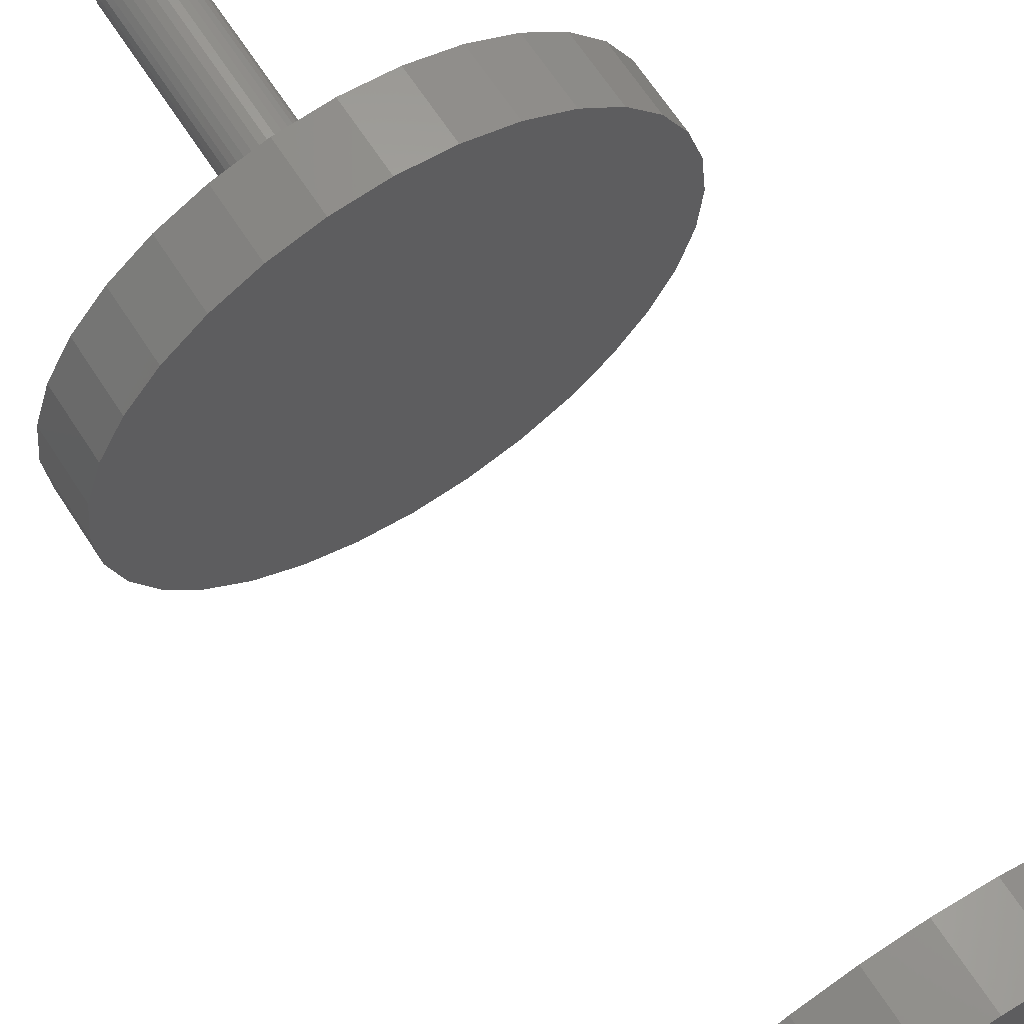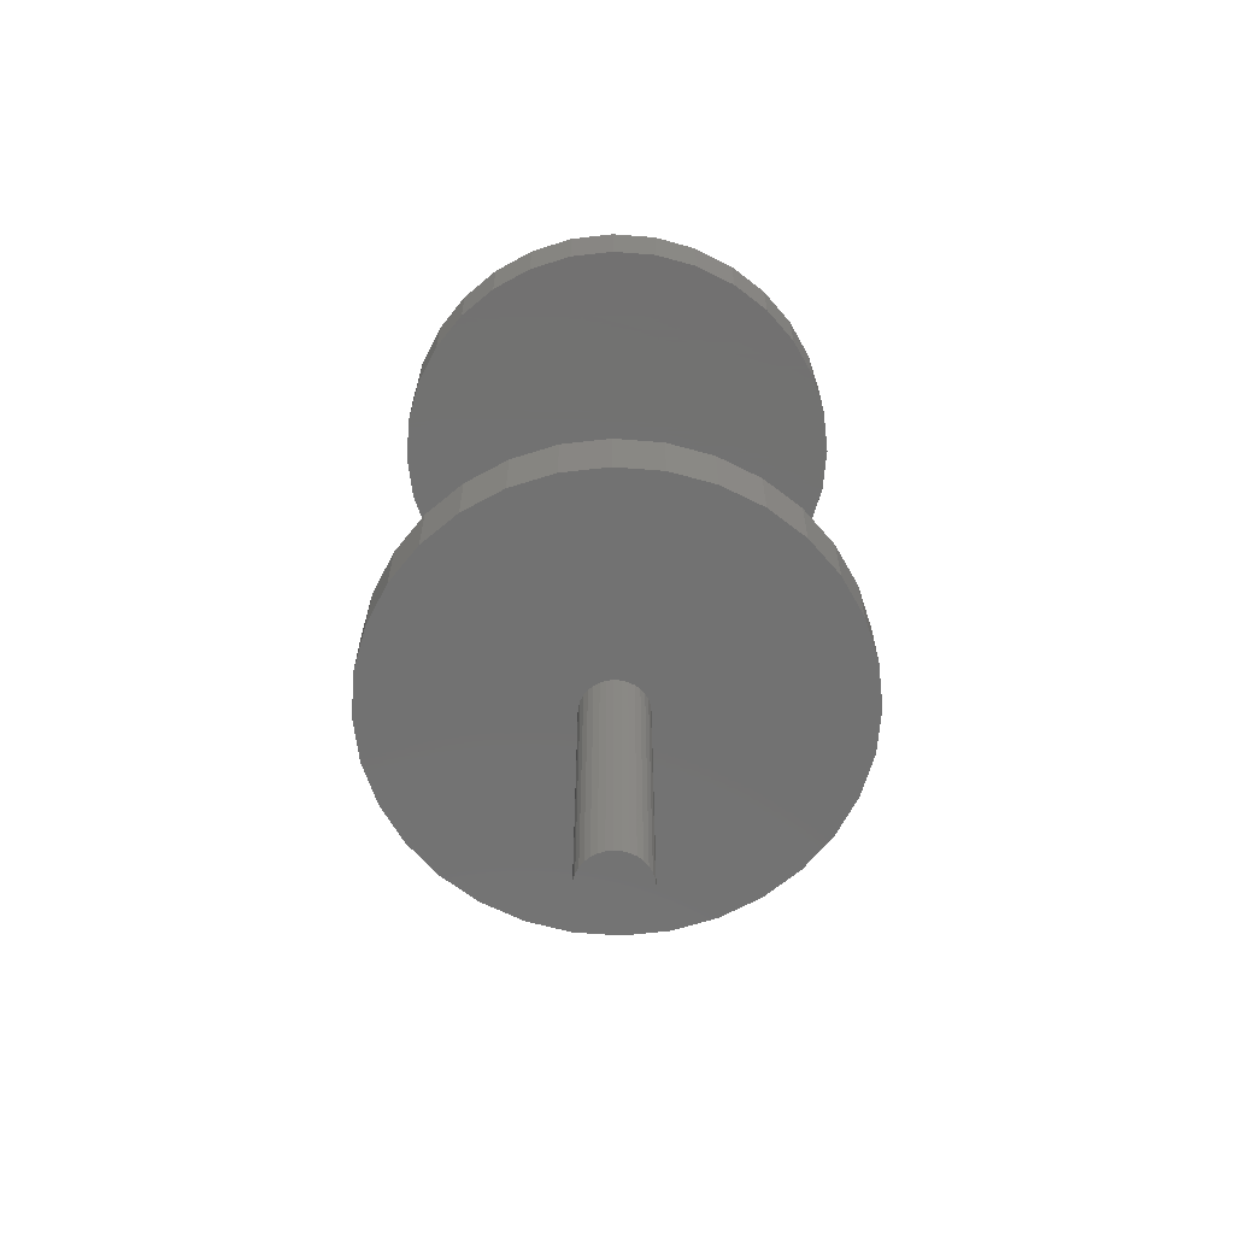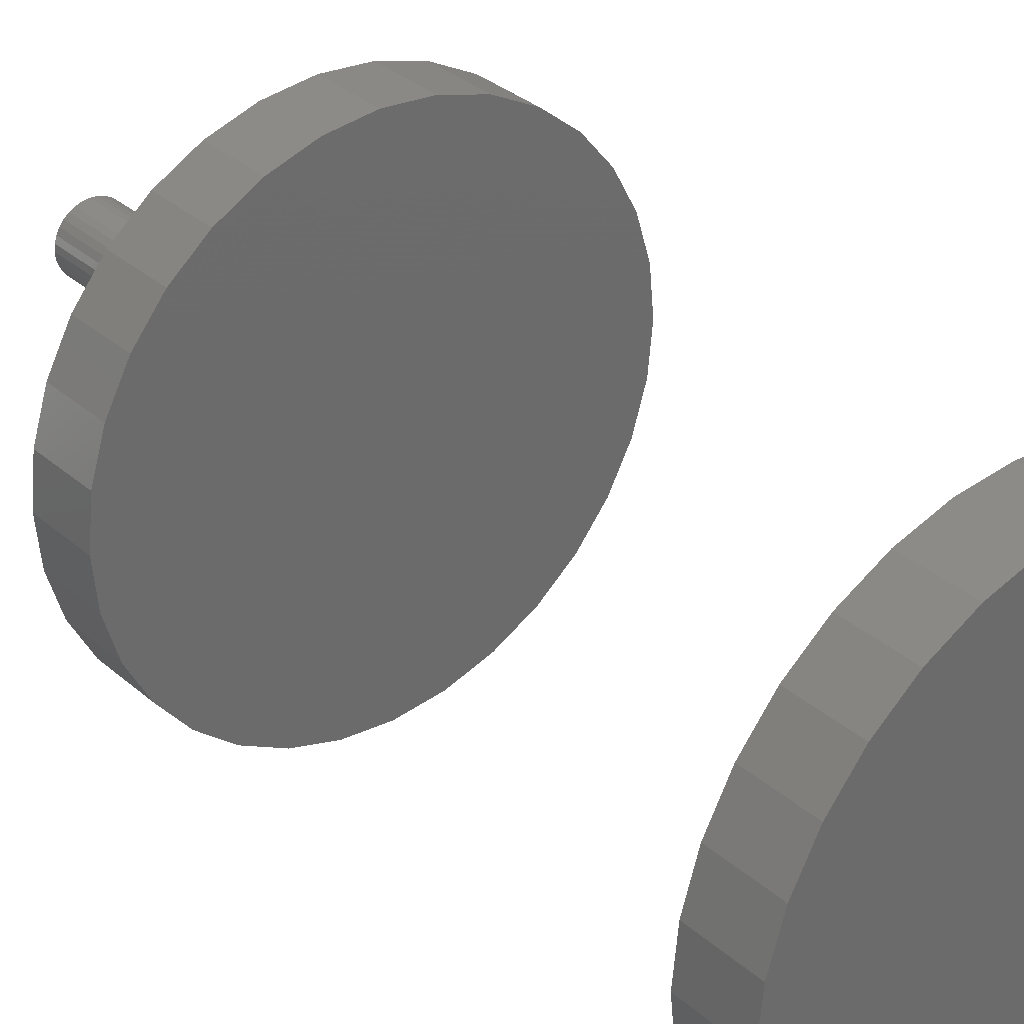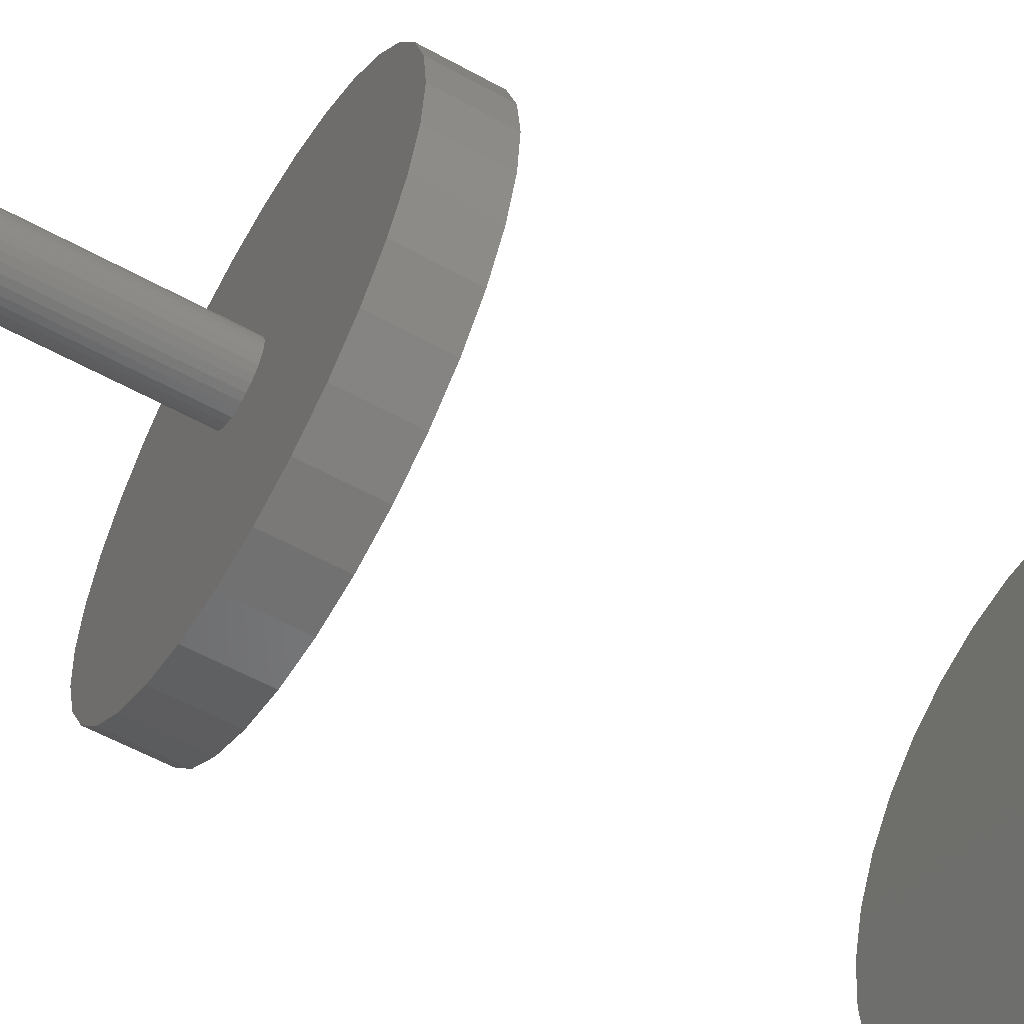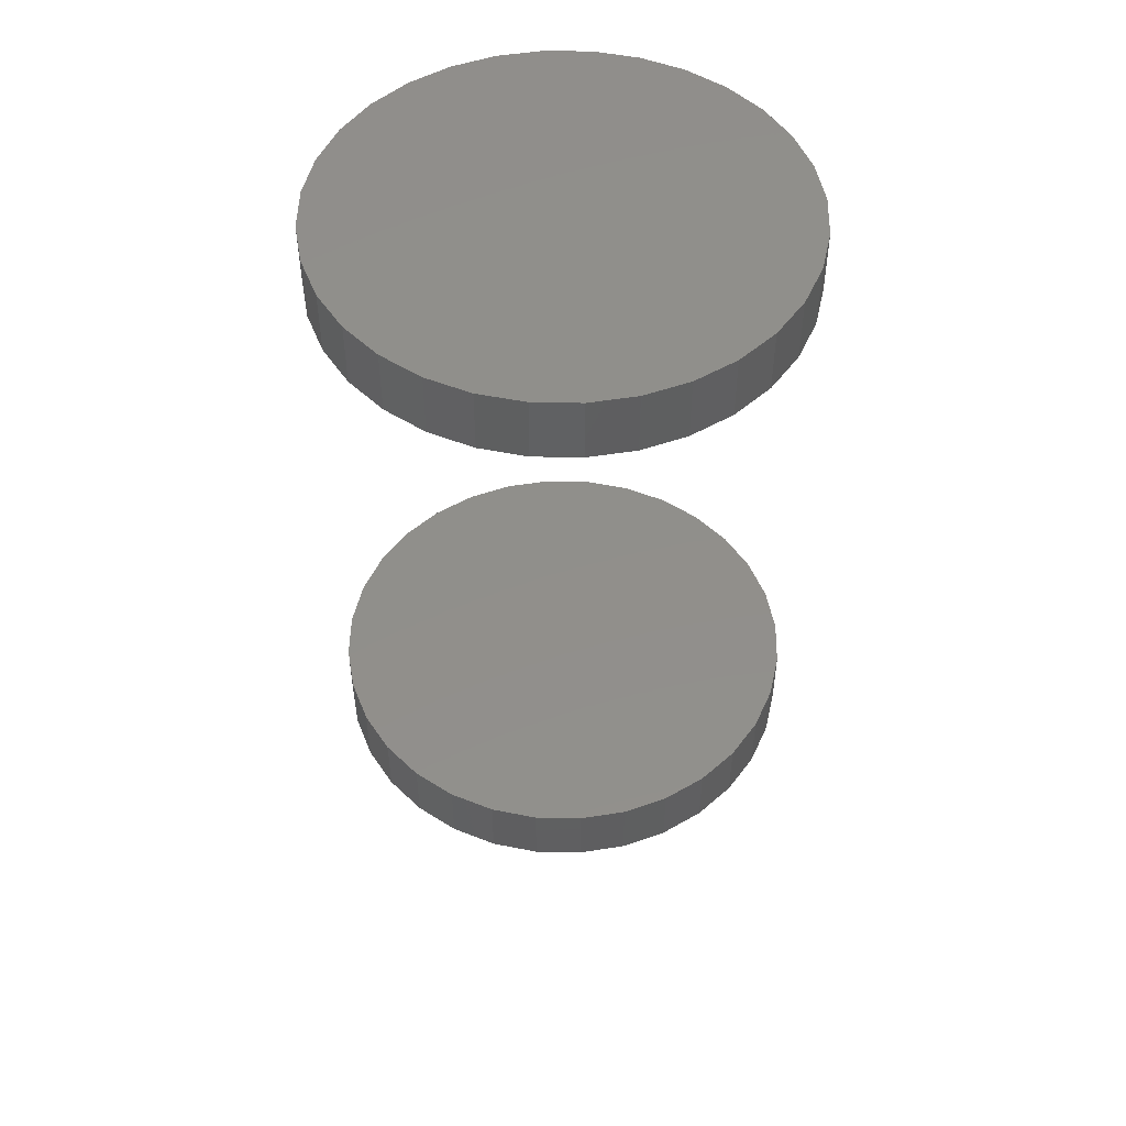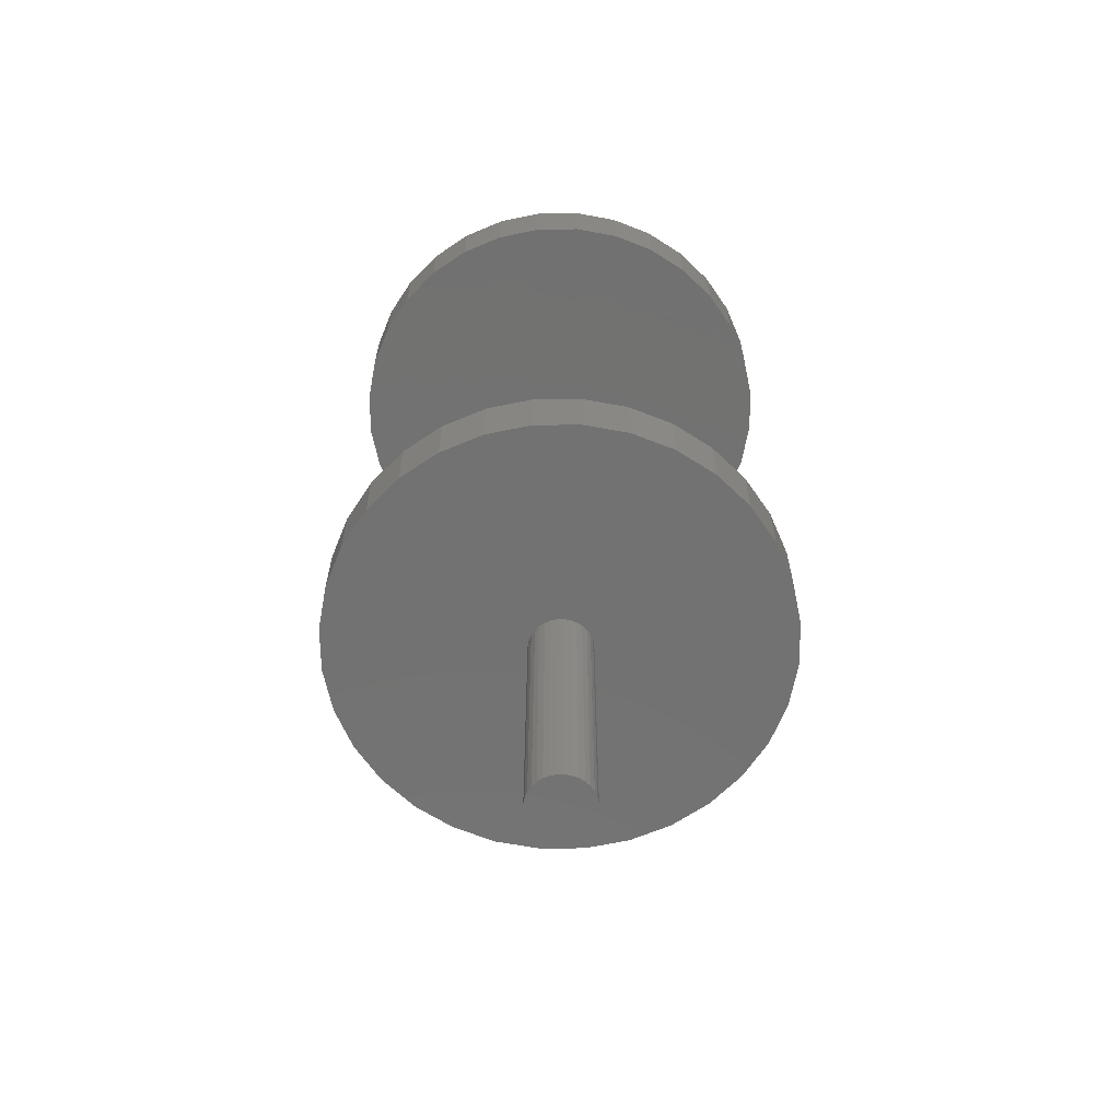
<metadata>
{"format":"stl","ext":"stl","renderer":"f3d","projection":"perspective","resolution":1024,"background":"white","views":[{"elev":65.1,"azim":147.3,"up":"+Z"},{"elev":-64.0,"azim":-10.2,"up":"+Y"},{"elev":32.5,"azim":140.3,"up":"+Z"},{"elev":-57.6,"azim":60.1,"up":"+Z"},{"elev":49.8,"azim":40.6,"up":"+Y"},{"elev":-64.0,"azim":118.8,"up":"+Y"}]}
</metadata>
<code>
# stl→obj: 192 verts, 376 faces
v -0.03906 -0.4062 8.462e-17
v -0.03906 -0.75 1.45e-17
v -0.0383 -0.4062 0.007701
v -0.0383 -0.75 0.007701
v -0.03606 -0.4062 0.01511
v -0.03606 -0.75 0.01511
v -0.03241 -0.4062 0.02193
v -0.03241 -0.75 0.02193
v -0.0275 -0.4062 0.02791
v -0.0275 -0.75 0.02791
v -0.02152 -0.4062 0.03282
v -0.02152 -0.75 0.03282
v -0.01469 -0.4062 0.03647
v -0.01469 -0.75 0.03647
v -0.00729 -0.4062 0.03872
v -0.00729 -0.75 0.03872
v 0.0004112 -0.4062 0.03947
v 0.0004112 -0.75 0.03947
v 0.008112 -0.4062 0.03872
v 0.008112 -0.75 0.03872
v 0.01552 -0.4062 0.03647
v 0.01552 -0.75 0.03647
v 0.02234 -0.4062 0.03282
v 0.02234 -0.75 0.03282
v 0.02832 -0.4062 0.02791
v 0.02832 -0.75 0.02791
v 0.03323 -0.4062 0.02193
v 0.03323 -0.75 0.02193
v 0.03688 -0.4062 0.01511
v 0.03688 -0.75 0.01511
v 0.03913 -0.4062 0.007701
v 0.03913 -0.75 0.007701
v 0.03988 -0.4062 -1.45e-17
v 0.03988 -0.75 2.056e-17
v 0.03913 -0.4062 -0.007701
v 0.03913 -0.75 -0.007701
v 0.03688 -0.4062 -0.01511
v 0.03688 -0.75 -0.01511
v 0.03323 -0.4062 -0.02193
v 0.03323 -0.75 -0.02193
v 0.02832 -0.4062 -0.02791
v 0.02832 -0.75 -0.02791
v 0.02234 -0.4062 -0.03282
v 0.02234 -0.75 -0.03282
v 0.01552 -0.4062 -0.03647
v 0.01552 -0.75 -0.03647
v 0.008112 -0.4062 -0.03872
v 0.008112 -0.75 -0.03872
v 0.0004112 -0.4062 -0.03947
v 0.0004112 -0.75 -0.03947
v -0.00729 -0.4062 -0.03872
v -0.00729 -0.75 -0.03872
v -0.01469 -0.4062 -0.03647
v -0.01469 -0.75 -0.03647
v -0.02152 -0.4062 -0.03282
v -0.02152 -0.75 -0.03282
v -0.0275 -0.4062 -0.02791
v -0.0275 -0.75 -0.02791
v -0.03241 -0.4062 -0.02193
v -0.03241 -0.75 -0.02193
v -0.03606 -0.4062 -0.01511
v -0.03606 -0.75 -0.01511
v -0.0383 -0.4062 -0.007701
v -0.0383 -0.75 -0.007701
v 0.2872 -0.4062 -3.481e-17
v -0.2812 -0.4062 3.48e-17
v -0.2758 -0.4062 -0.05545
v 0.2817 -0.4062 0.05545
v 0.2655 -0.4062 0.1088
v 0.2393 -0.4062 0.1579
v 0.2039 -0.4062 0.201
v 0.1609 -0.4062 0.2363
v 0.1117 -0.4062 0.2626
v 0.05841 -0.4062 0.2787
v 0.002961 -0.4062 0.2842
v -0.05249 -0.4062 0.2787
v -0.1058 -0.4062 0.2626
v -0.1549 -0.4062 0.2363
v -0.198 -0.4062 0.201
v -0.2334 -0.4062 0.1579
v -0.2596 -0.4062 0.1088
v -0.2758 -0.4062 0.05545
v -0.2596 -0.4062 -0.1088
v -0.2334 -0.4062 -0.1579
v -0.198 -0.4062 -0.201
v -0.1549 -0.4062 -0.2363
v -0.1058 -0.4062 -0.2626
v -0.05249 -0.4062 -0.2787
v 0.002961 -0.4062 -0.2842
v 0.05841 -0.4062 -0.2787
v 0.1117 -0.4062 -0.2626
v 0.1609 -0.4062 -0.2363
v 0.2039 -0.4062 -0.201
v 0.2393 -0.4062 -0.1579
v 0.2655 -0.4062 -0.1088
v 0.2817 -0.4062 -0.05545
v -0.2812 -0.3281 3.48e-17
v -0.2758 -0.3281 0.05545
v -0.2596 -0.3281 0.1088
v -0.2334 -0.3281 0.1579
v -0.198 -0.3281 0.201
v -0.1549 -0.3281 0.2363
v -0.1058 -0.3281 0.2626
v -0.05249 -0.3281 0.2787
v 0.002961 -0.3281 0.2842
v 0.05841 -0.3281 0.2787
v 0.1117 -0.3281 0.2626
v 0.1609 -0.3281 0.2363
v 0.2039 -0.3281 0.201
v 0.2393 -0.3281 0.1579
v 0.2655 -0.3281 0.1088
v 0.2817 -0.3281 0.05545
v 0.2872 -0.3281 -1.044e-16
v -0.2812 0.4062 3.48e-17
v -0.2812 0.3281 3.48e-17
v -0.2758 0.4062 0.05545
v -0.2758 0.3281 0.05545
v -0.2596 0.4062 0.1088
v -0.2596 0.3281 0.1088
v -0.2334 0.4062 0.1579
v -0.2334 0.3281 0.1579
v -0.198 0.4062 0.201
v -0.198 0.3281 0.201
v -0.1549 0.4062 0.2363
v -0.1549 0.3281 0.2363
v -0.1058 0.4062 0.2626
v -0.1058 0.3281 0.2626
v -0.05249 0.4062 0.2787
v -0.05249 0.3281 0.2787
v 0.002961 0.4062 0.2842
v 0.002961 0.3281 0.2842
v 0.05841 0.4062 0.2787
v 0.05841 0.3281 0.2787
v 0.1117 0.4062 0.2626
v 0.1117 0.3281 0.2626
v 0.1609 0.4062 0.2363
v 0.1609 0.3281 0.2363
v 0.2039 0.4062 0.201
v 0.2039 0.3281 0.201
v 0.2393 0.4062 0.1579
v 0.2393 0.3281 0.1579
v 0.2655 0.4062 0.1088
v 0.2655 0.3281 0.1088
v 0.2817 0.4062 0.05545
v 0.2817 0.3281 0.05545
v 0.2872 0.4062 -1.044e-16
v 0.2872 0.3281 -3.481e-17
v 0.2817 -0.3281 -0.05545
v 0.2655 -0.3281 -0.1088
v 0.2393 -0.3281 -0.1579
v 0.2039 -0.3281 -0.201
v 0.1609 -0.3281 -0.2363
v 0.1117 -0.3281 -0.2626
v 0.05841 -0.3281 -0.2787
v 0.002961 -0.3281 -0.2842
v -0.05249 -0.3281 -0.2787
v -0.1058 -0.3281 -0.2626
v -0.1549 -0.3281 -0.2363
v -0.198 -0.3281 -0.201
v -0.2334 -0.3281 -0.1579
v -0.2596 -0.3281 -0.1088
v -0.2758 -0.3281 -0.05545
v 0.2817 0.4062 -0.05545
v 0.2817 0.3281 -0.05545
v 0.2655 0.4062 -0.1088
v 0.2655 0.3281 -0.1088
v 0.2393 0.4062 -0.1579
v 0.2393 0.3281 -0.1579
v 0.2039 0.4062 -0.201
v 0.2039 0.3281 -0.201
v 0.1609 0.4062 -0.2363
v 0.1609 0.3281 -0.2363
v 0.1117 0.4062 -0.2626
v 0.1117 0.3281 -0.2626
v 0.05841 0.4062 -0.2787
v 0.05841 0.3281 -0.2787
v 0.002961 0.4062 -0.2842
v 0.002961 0.3281 -0.2842
v -0.05249 0.4062 -0.2787
v -0.05249 0.3281 -0.2787
v -0.1058 0.4062 -0.2626
v -0.1058 0.3281 -0.2626
v -0.1549 0.4062 -0.2363
v -0.1549 0.3281 -0.2363
v -0.198 0.4062 -0.201
v -0.198 0.3281 -0.201
v -0.2334 0.4062 -0.1579
v -0.2334 0.3281 -0.1579
v -0.2596 0.4062 -0.1088
v -0.2596 0.3281 -0.1088
v -0.2758 0.4062 -0.05545
v -0.2758 0.3281 -0.05545
f 1 2 3
f 3 2 4
f 3 4 5
f 5 4 6
f 5 6 7
f 7 6 8
f 7 8 9
f 9 8 10
f 9 10 11
f 11 10 12
f 11 12 13
f 13 12 14
f 13 14 15
f 15 14 16
f 15 16 17
f 17 16 18
f 17 18 19
f 19 18 20
f 19 20 21
f 21 20 22
f 21 22 23
f 23 22 24
f 23 24 25
f 25 24 26
f 25 26 27
f 27 26 28
f 27 28 29
f 29 28 30
f 29 30 31
f 31 30 32
f 31 32 33
f 33 32 34
f 33 34 35
f 35 34 36
f 35 36 37
f 37 36 38
f 37 38 39
f 39 38 40
f 39 40 41
f 41 40 42
f 41 42 43
f 43 42 44
f 43 44 45
f 45 44 46
f 45 46 47
f 47 46 48
f 47 48 49
f 49 48 50
f 49 50 51
f 51 50 52
f 51 52 53
f 53 52 54
f 53 54 55
f 55 54 56
f 55 56 57
f 57 56 58
f 57 58 59
f 59 58 60
f 59 60 61
f 61 60 62
f 61 62 63
f 63 62 64
f 63 64 1
f 1 64 2
f 65 33 35
f 66 67 63
f 66 63 1
f 66 1 3
f 17 19 68
f 17 68 69
f 17 69 70
f 17 70 71
f 17 71 72
f 17 72 73
f 17 73 74
f 17 74 75
f 17 75 76
f 17 76 77
f 17 77 78
f 17 78 79
f 17 79 80
f 17 80 81
f 17 81 82
f 82 66 3
f 82 3 5
f 82 5 7
f 82 7 9
f 82 9 11
f 82 11 13
f 82 13 15
f 82 15 17
f 67 83 49
f 67 49 51
f 67 51 53
f 67 53 55
f 67 55 57
f 67 57 59
f 67 59 61
f 67 61 63
f 49 83 84
f 49 84 85
f 49 85 86
f 49 86 87
f 49 87 88
f 49 88 89
f 49 89 90
f 49 90 91
f 49 91 92
f 49 92 93
f 49 93 94
f 49 94 95
f 49 95 96
f 68 19 21
f 68 21 23
f 68 23 25
f 68 25 27
f 68 27 29
f 68 29 31
f 68 31 33
f 68 33 65
f 96 65 35
f 96 35 37
f 96 37 39
f 96 39 41
f 96 41 43
f 96 43 45
f 96 45 47
f 96 47 49
f 18 16 14
f 20 18 14
f 20 14 22
f 22 14 12
f 22 12 24
f 24 12 10
f 24 10 26
f 26 10 8
f 26 8 28
f 28 8 6
f 28 6 30
f 30 6 4
f 30 4 32
f 36 62 38
f 38 62 60
f 38 60 40
f 40 60 58
f 40 58 42
f 42 58 56
f 42 56 44
f 44 56 54
f 44 54 46
f 46 54 52
f 46 52 50
f 46 50 48
f 32 4 34
f 34 4 2
f 34 2 36
f 36 2 64
f 36 64 62
f 97 66 98
f 98 66 82
f 98 82 99
f 99 82 81
f 99 81 100
f 100 81 80
f 100 80 101
f 101 80 79
f 101 79 102
f 102 79 78
f 102 78 103
f 103 78 77
f 103 77 104
f 104 77 76
f 104 76 105
f 105 76 75
f 105 75 106
f 106 75 74
f 106 74 107
f 107 74 73
f 107 73 108
f 108 73 72
f 108 72 109
f 109 72 71
f 109 71 110
f 110 71 70
f 110 70 111
f 111 70 69
f 111 69 112
f 112 69 68
f 112 68 113
f 113 68 65
f 114 115 116
f 116 115 117
f 116 117 118
f 118 117 119
f 118 119 120
f 120 119 121
f 120 121 122
f 122 121 123
f 122 123 124
f 124 123 125
f 124 125 126
f 126 125 127
f 126 127 128
f 128 127 129
f 128 129 130
f 130 129 131
f 130 131 132
f 132 131 133
f 132 133 134
f 134 133 135
f 134 135 136
f 136 135 137
f 136 137 138
f 138 137 139
f 138 139 140
f 140 139 141
f 140 141 142
f 142 141 143
f 142 143 144
f 144 143 145
f 144 145 146
f 146 145 147
f 113 65 148
f 148 65 96
f 148 96 149
f 149 96 95
f 149 95 150
f 150 95 94
f 150 94 151
f 151 94 93
f 151 93 152
f 152 93 92
f 152 92 153
f 153 92 91
f 153 91 154
f 154 91 90
f 154 90 155
f 155 90 89
f 155 89 156
f 156 89 88
f 156 88 157
f 157 88 87
f 157 87 158
f 158 87 86
f 158 86 159
f 159 86 85
f 159 85 160
f 160 85 84
f 160 84 161
f 161 84 83
f 161 83 162
f 162 83 67
f 162 67 97
f 97 67 66
f 146 147 163
f 163 147 164
f 163 164 165
f 165 164 166
f 165 166 167
f 167 166 168
f 167 168 169
f 169 168 170
f 169 170 171
f 171 170 172
f 171 172 173
f 173 172 174
f 173 174 175
f 175 174 176
f 175 176 177
f 177 176 178
f 177 178 179
f 179 178 180
f 179 180 181
f 181 180 182
f 181 182 183
f 183 182 184
f 183 184 185
f 185 184 186
f 185 186 187
f 187 186 188
f 187 188 189
f 189 188 190
f 189 190 191
f 191 190 192
f 191 192 114
f 114 192 115
f 129 133 131
f 133 129 135
f 135 129 127
f 135 127 137
f 137 127 125
f 137 125 139
f 139 125 123
f 139 123 141
f 141 123 121
f 141 121 143
f 143 121 119
f 143 119 145
f 145 119 117
f 145 117 147
f 147 117 115
f 147 115 164
f 164 115 192
f 164 192 166
f 166 192 190
f 166 190 168
f 168 190 188
f 168 188 170
f 170 188 186
f 170 186 172
f 172 186 184
f 172 184 174
f 174 184 182
f 174 182 176
f 176 182 180
f 176 180 178
f 105 106 104
f 155 156 154
f 154 156 157
f 154 157 153
f 153 157 158
f 153 158 152
f 152 158 159
f 152 159 151
f 151 159 160
f 151 160 150
f 150 160 161
f 150 161 149
f 149 161 162
f 149 162 148
f 148 162 97
f 148 97 113
f 113 97 98
f 113 98 112
f 112 98 99
f 112 99 111
f 111 99 100
f 111 100 110
f 110 100 101
f 110 101 109
f 109 101 102
f 109 102 108
f 108 102 103
f 108 103 107
f 107 103 104
f 107 104 106
f 130 132 128
f 177 179 175
f 175 179 181
f 175 181 173
f 173 181 183
f 173 183 171
f 171 183 185
f 171 185 169
f 169 185 187
f 169 187 167
f 167 187 189
f 167 189 165
f 165 189 191
f 165 191 163
f 163 191 114
f 163 114 146
f 146 114 116
f 146 116 144
f 144 116 118
f 144 118 142
f 142 118 120
f 142 120 140
f 140 120 122
f 140 122 138
f 138 122 124
f 138 124 136
f 136 124 126
f 136 126 134
f 134 126 128
f 134 128 132

</code>
